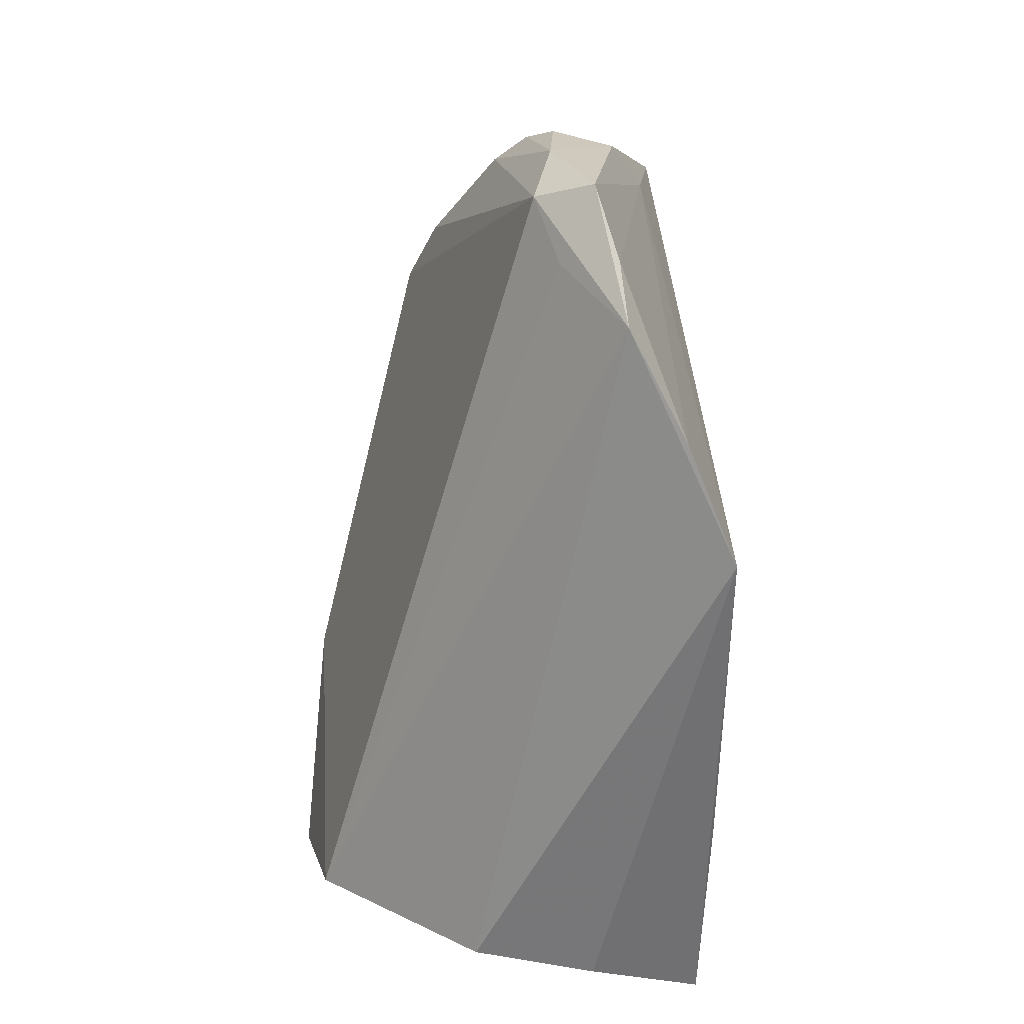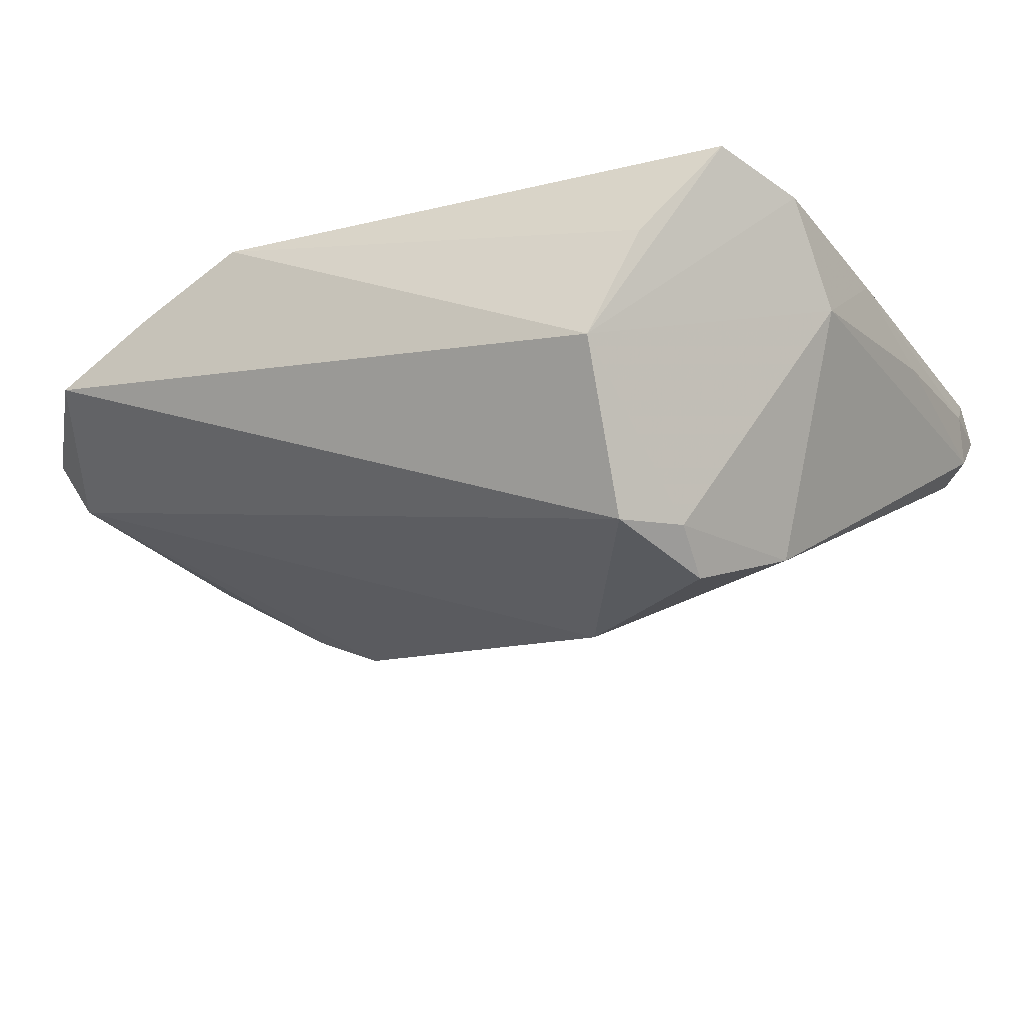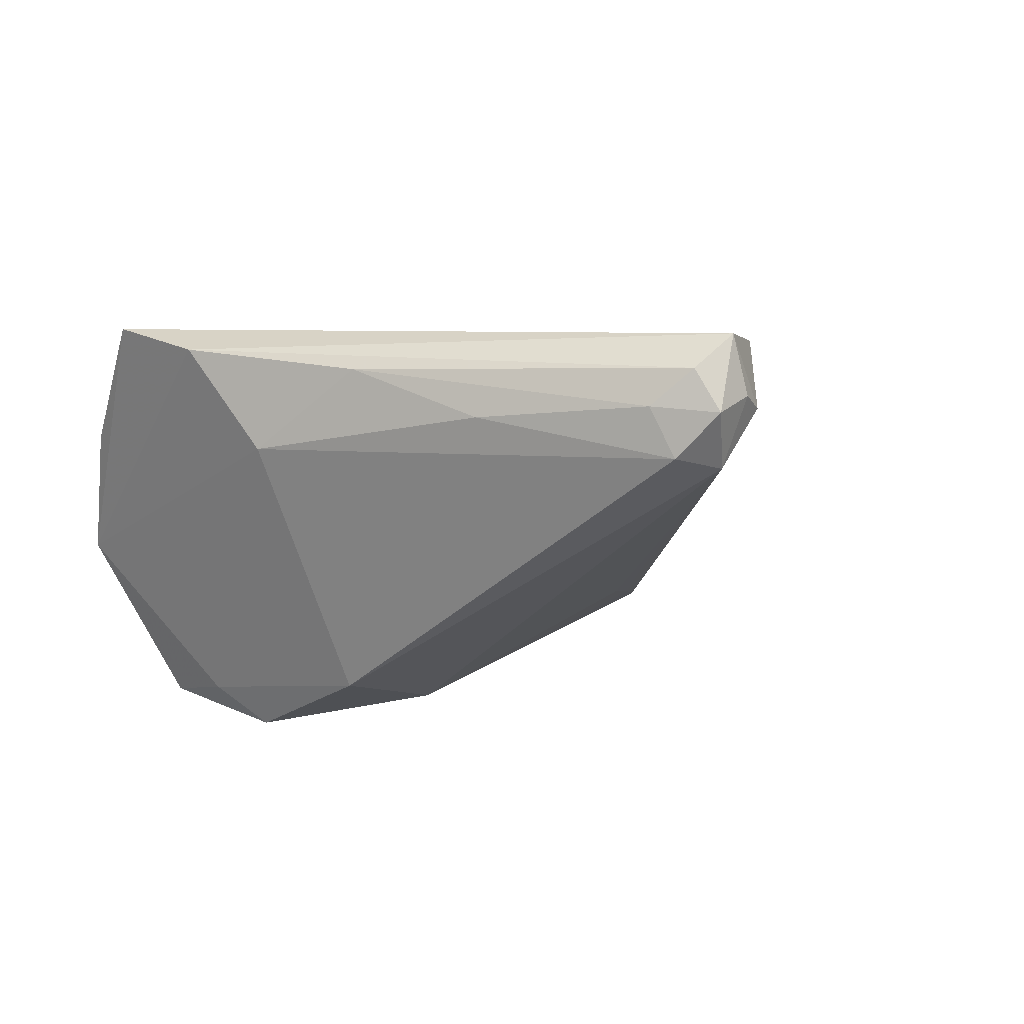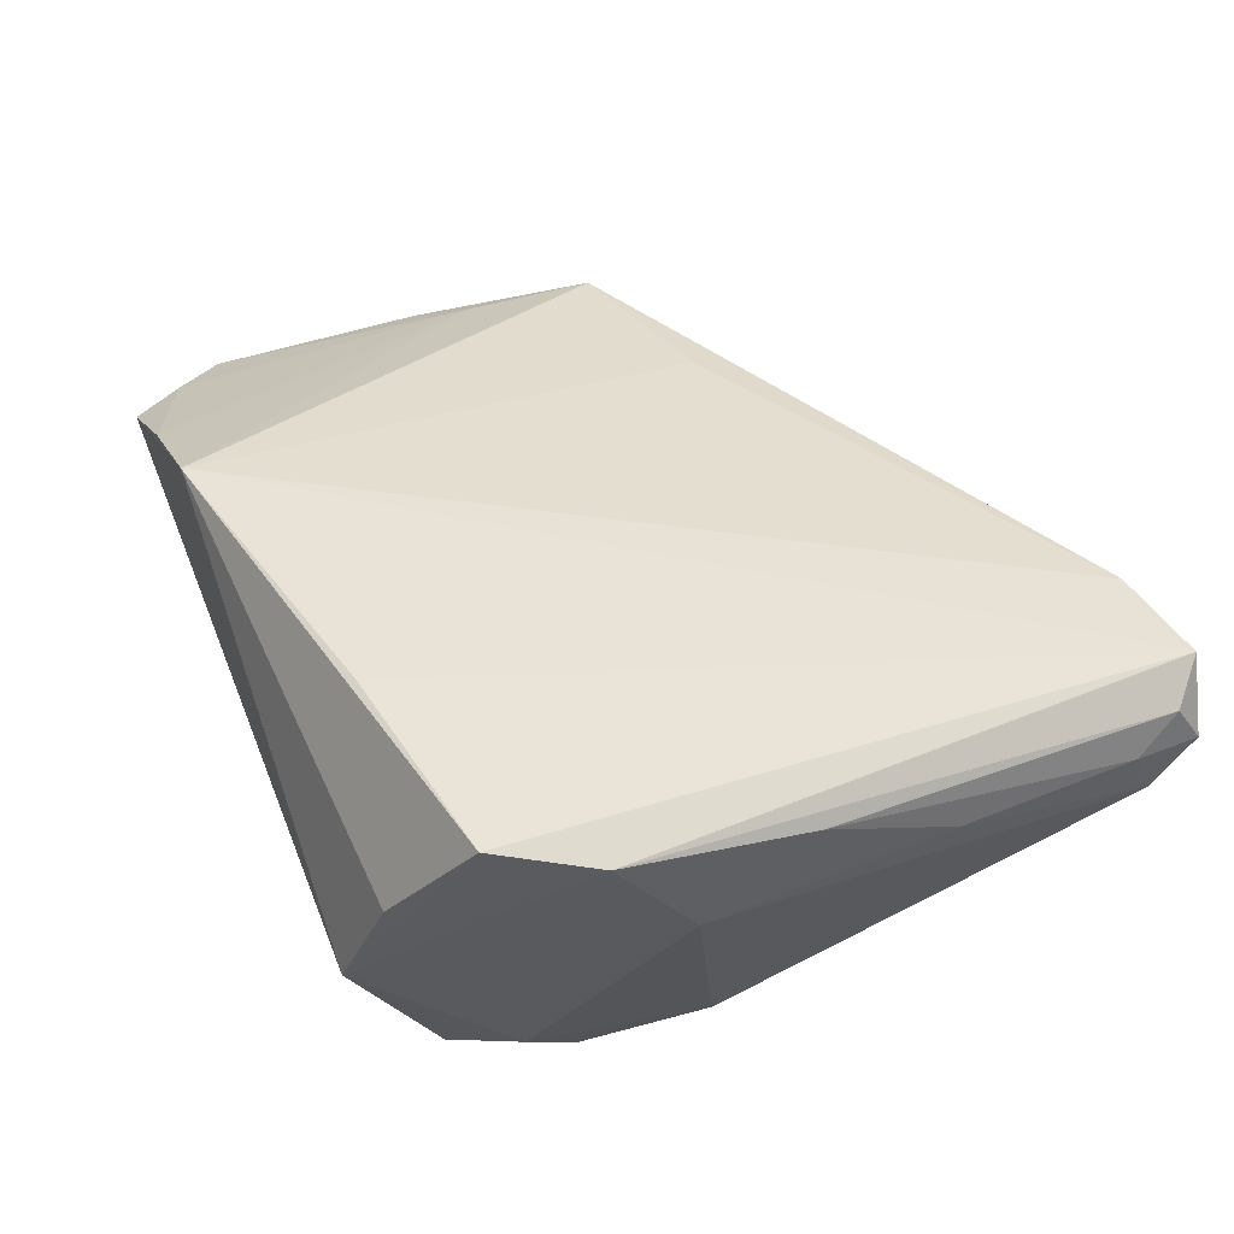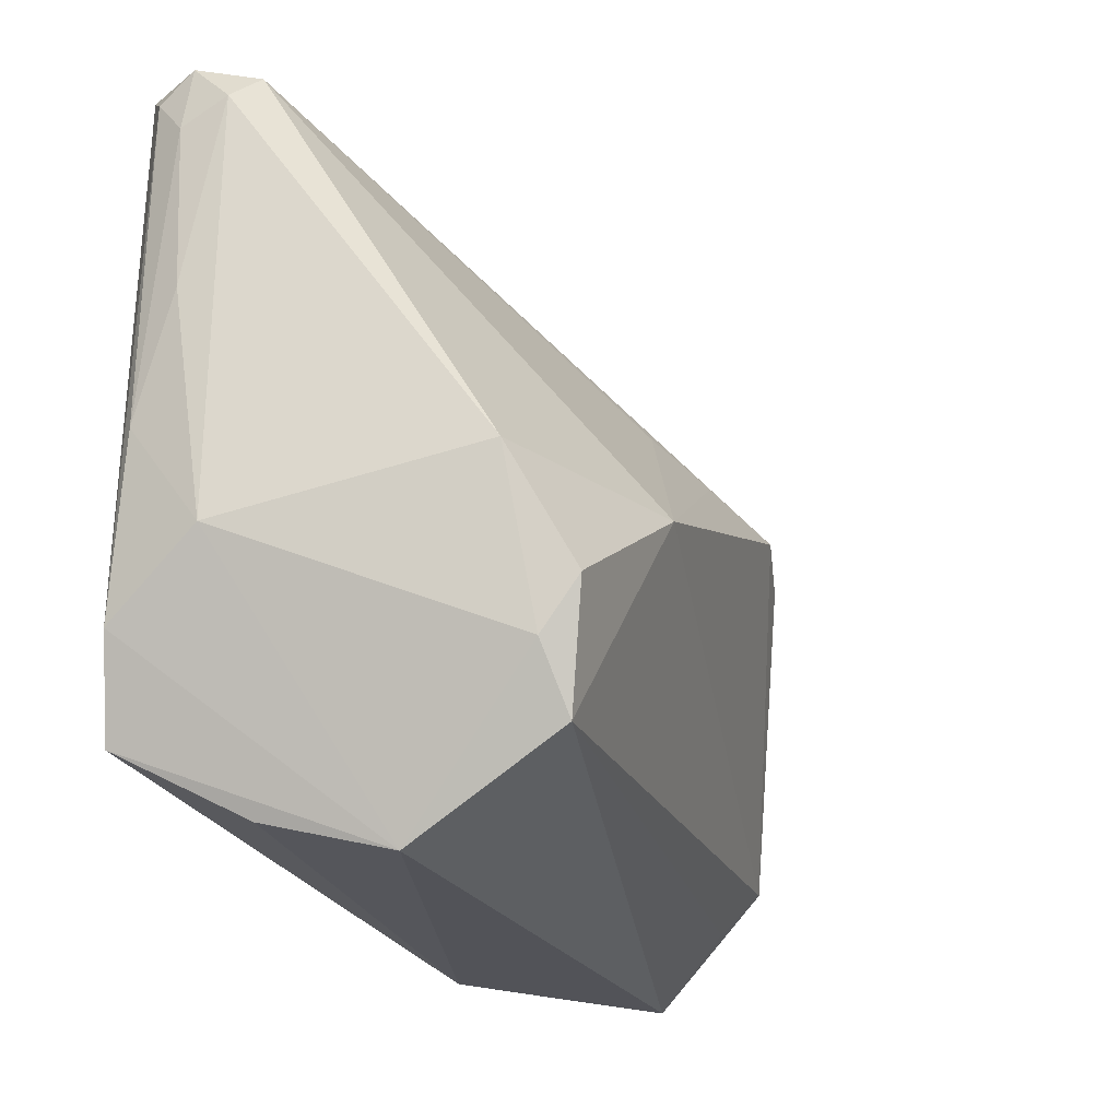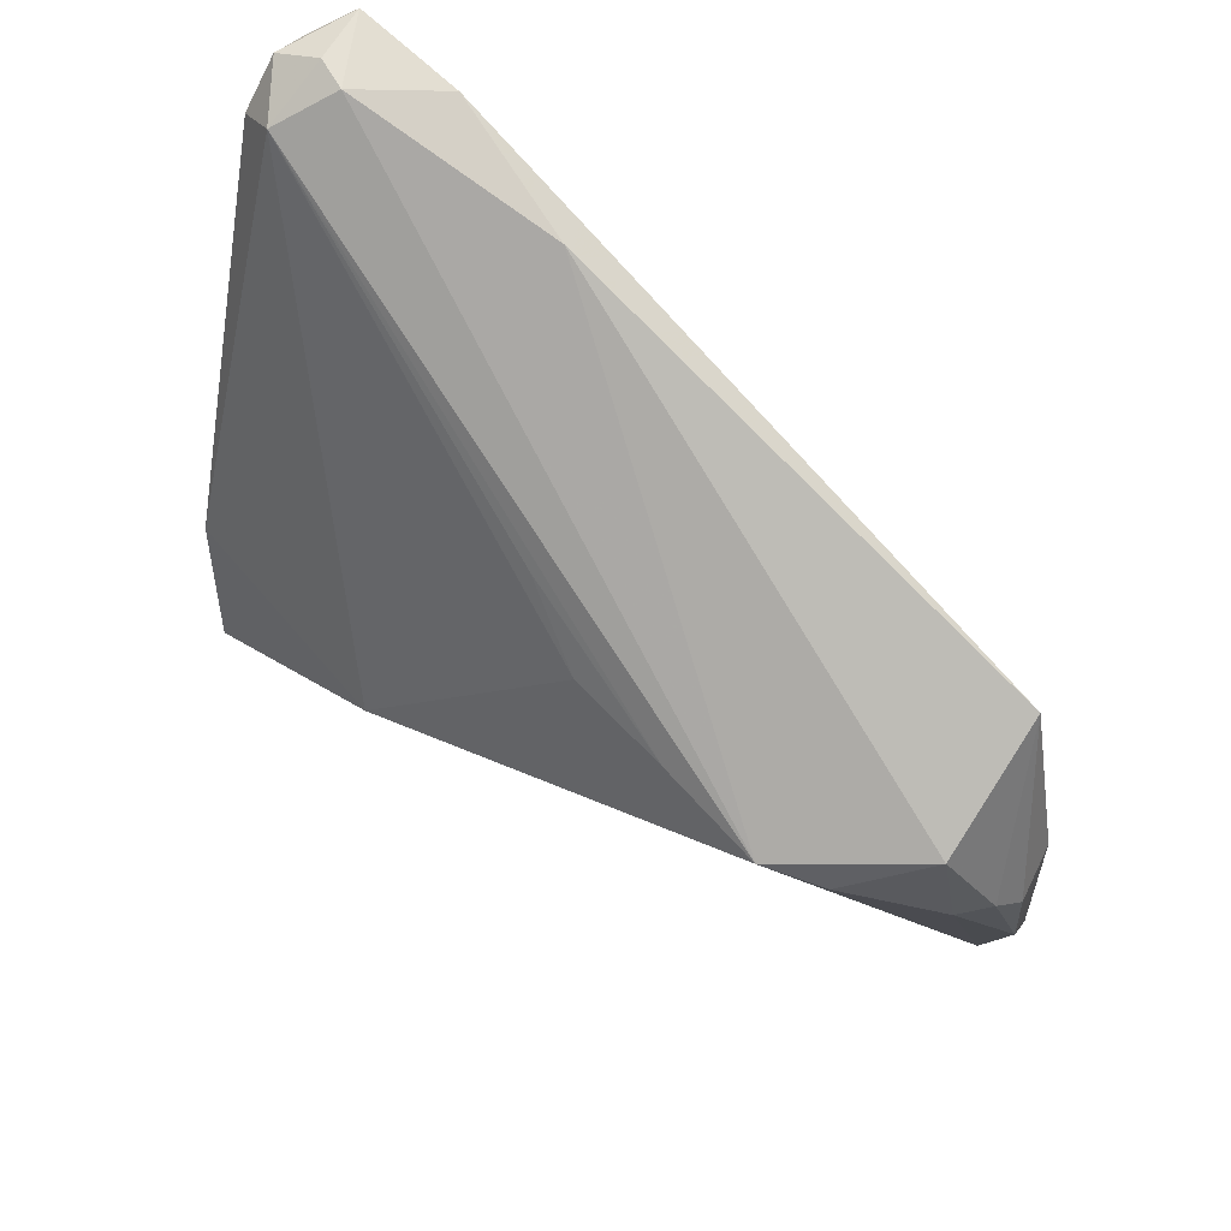
<metadata>
{"format":"obj","ext":"obj","renderer":"f3d","projection":"perspective","resolution":1024,"background":"white","views":[{"elev":-63.7,"azim":-92.0,"up":"+Y"},{"elev":-24.0,"azim":30.3,"up":"+Z"},{"elev":3.9,"azim":109.2,"up":"+Z"},{"elev":43.5,"azim":68.2,"up":"+Z"},{"elev":-22.6,"azim":120.6,"up":"+Y"},{"elev":74.8,"azim":-142.3,"up":"+Y"}]}
</metadata>
<code>
v 0.04358 0.006599 0.0139
v 0.03822 0.04903 0.01111
v -0.04806 0.0194 0.009653
v 0.04257 0.0444 0.01402
v 0.04269 -0.01377 0.01609
v -0.05363 -0.02924 0.004137
v -0.05768 0.0008008 -0.002161
v 0.02709 0.04671 0.017
v 0.03867 0.04646 0.003481
v 0.03916 0.04769 0.01759
v -0.04199 0.01256 -0.01517
v 0.0263 -0.03534 -0.007754
v 0.03281 0.001314 -0.02251
v 0.02773 -0.01183 -0.02837
v 0.04307 -0.00513 0.005073
v -0.05963 -0.02337 0.001551
v 0.007346 0.0009579 -0.02742
v -0.02623 0.02347 0.01237
v -0.02251 0.01859 -0.01653
v 0.01409 -0.02803 0.01853
v -0.049 -0.03534 0.005033
v -0.0504 0.005301 0.00809
v -0.01082 0.0205 -0.01527
v -0.05636 0.0003121 0.00439
v 0.03843 -0.0245 0.01853
v -0.02325 -0.03534 0.01759
v -0.05194 -0.02592 -0.001658
v 0.04269 0.04728 0.009442
v -0.03671 -0.0352 0.01169
v 0.02444 -0.02507 -0.02535
v -0.04943 0.01623 -0.007054
v 0.03125 -0.03181 0.005691
v 0.04396 0.02092 0.00879
v -0.05288 0.005209 -0.008439
v 0.0111 0.04367 0.01199
v -0.0021 0.0268 -0.01073
v -0.05933 -0.01175 -0.002704
v 0.02866 -0.01772 -0.0242
v 0.03472 0.04932 0.009748
v -0.03498 0.01579 -0.01814
v -0.05705 -0.02027 -0.004433
v 0.04358 0.0399 0.01006
v -0.05574 0.00469 -0.005008
v 0.04288 0.0425 0.004597
f 12 21 30
f 21 12 26
f 26 10 8
f 44 13 9
f 5 12 15
f 13 44 15
f 16 41 21
f 30 21 27
f 27 41 30
f 21 41 27
f 25 12 5
f 5 10 25
f 13 15 38
f 38 12 30
f 38 15 12
f 41 16 37
f 21 26 29
f 28 2 10
f 28 42 44
f 28 44 9
f 9 2 28
f 18 26 8
f 7 37 24
f 24 37 16
f 30 41 17
f 41 40 17
f 9 13 17
f 32 26 12
f 12 25 32
f 32 25 26
f 10 26 20
f 20 25 10
f 26 25 20
f 5 15 1
f 33 15 44
f 44 42 33
f 33 1 15
f 42 1 33
f 41 37 34
f 6 16 21
f 21 29 6
f 4 28 10
f 42 28 4
f 4 1 42
f 4 10 5
f 5 1 4
f 23 36 9
f 9 17 23
f 7 24 3
f 26 18 3
f 3 18 8
f 35 3 8
f 31 3 35
f 40 31 35
f 11 40 41
f 41 34 11
f 11 31 40
f 11 34 31
f 43 37 7
f 43 34 37
f 31 34 43
f 7 3 43
f 43 3 31
f 14 17 13
f 13 38 14
f 30 17 14
f 14 38 30
f 19 17 40
f 19 23 17
f 36 23 19
f 9 36 19
f 19 40 9
f 22 6 29
f 22 29 26
f 26 3 22
f 16 6 22
f 22 24 16
f 22 3 24
f 39 35 8
f 8 10 39
f 10 2 39
f 39 2 9
f 9 40 39
f 40 35 39

</code>
